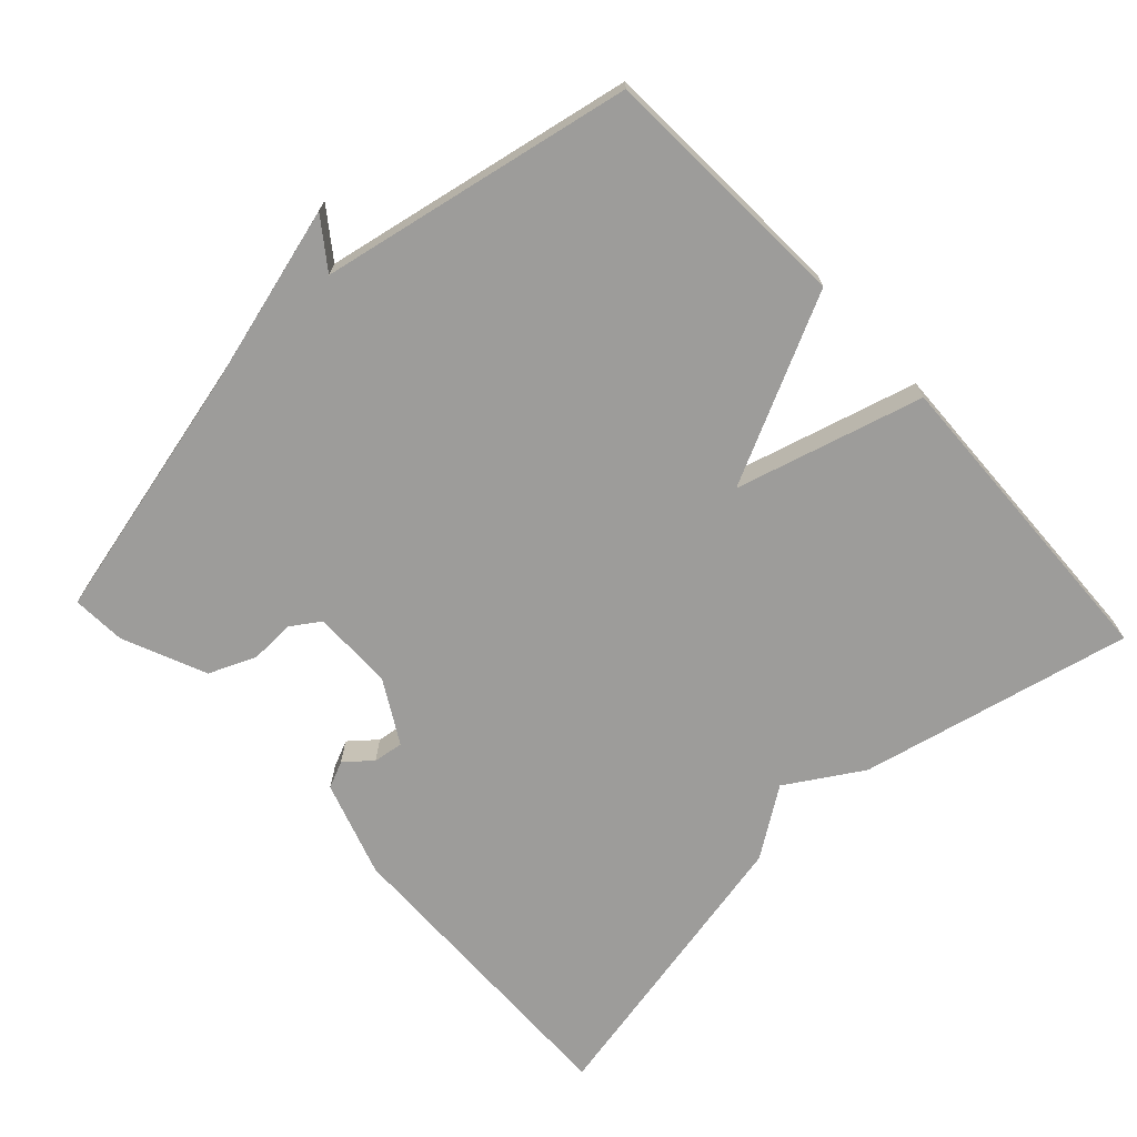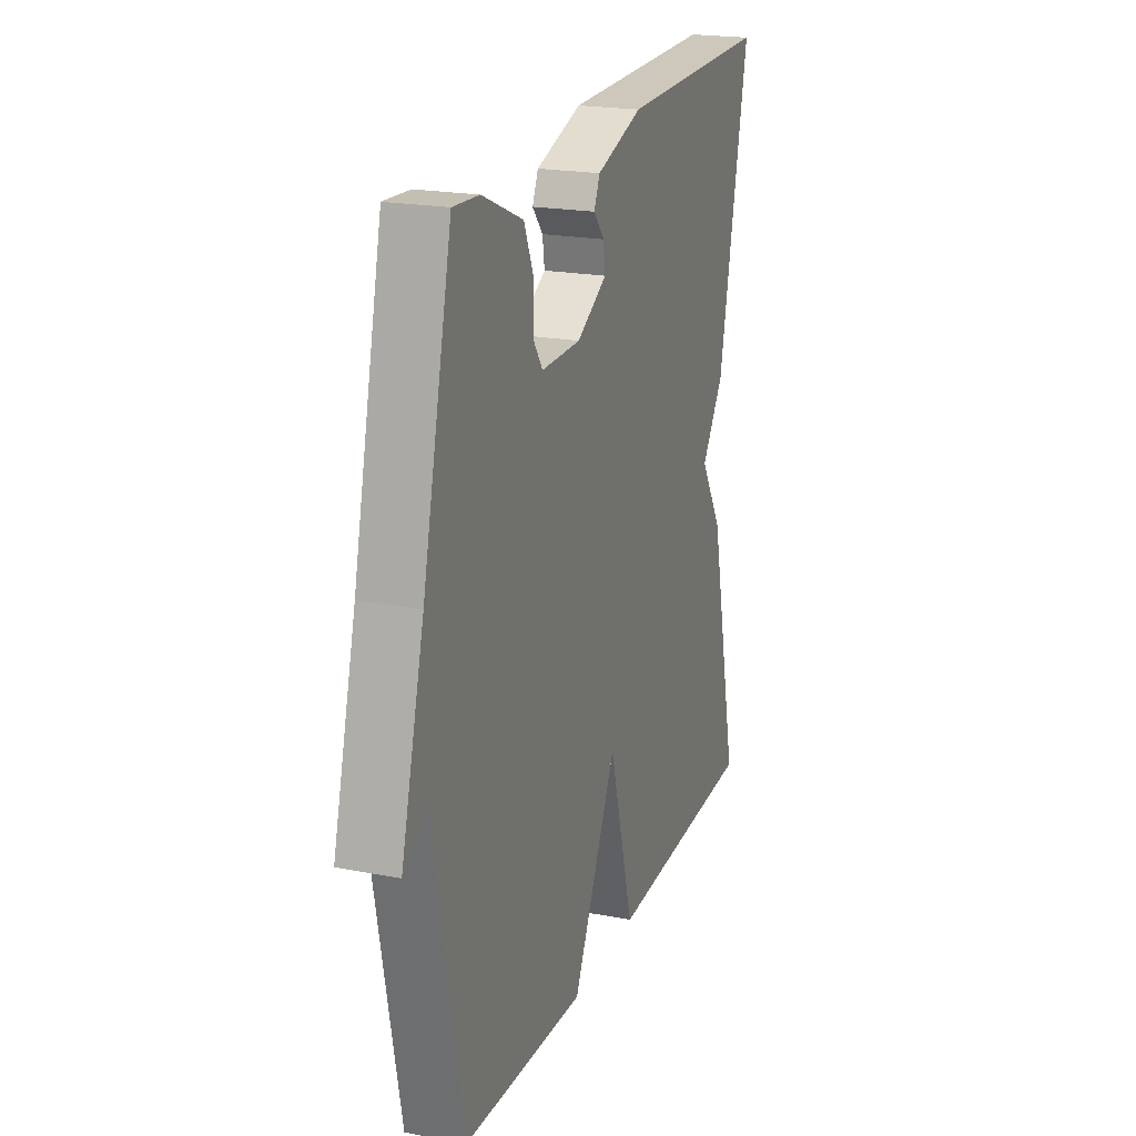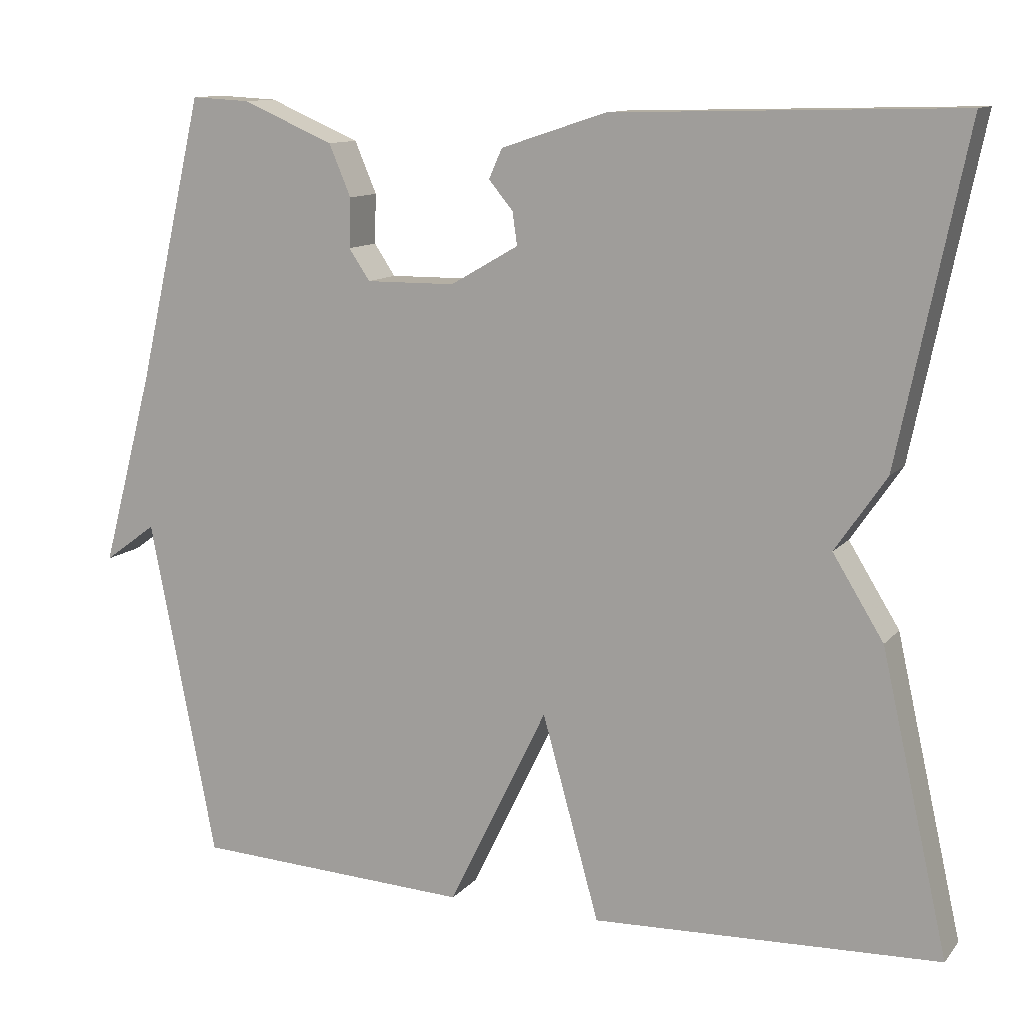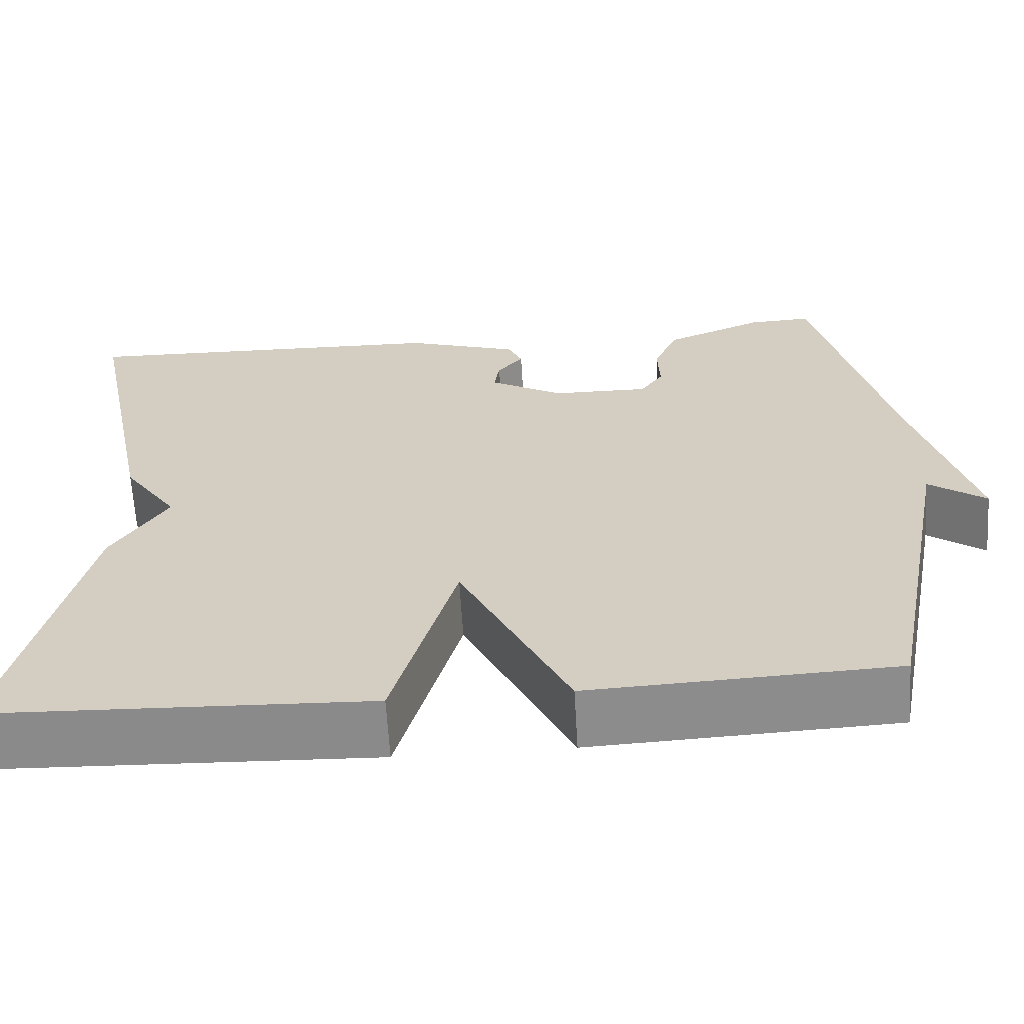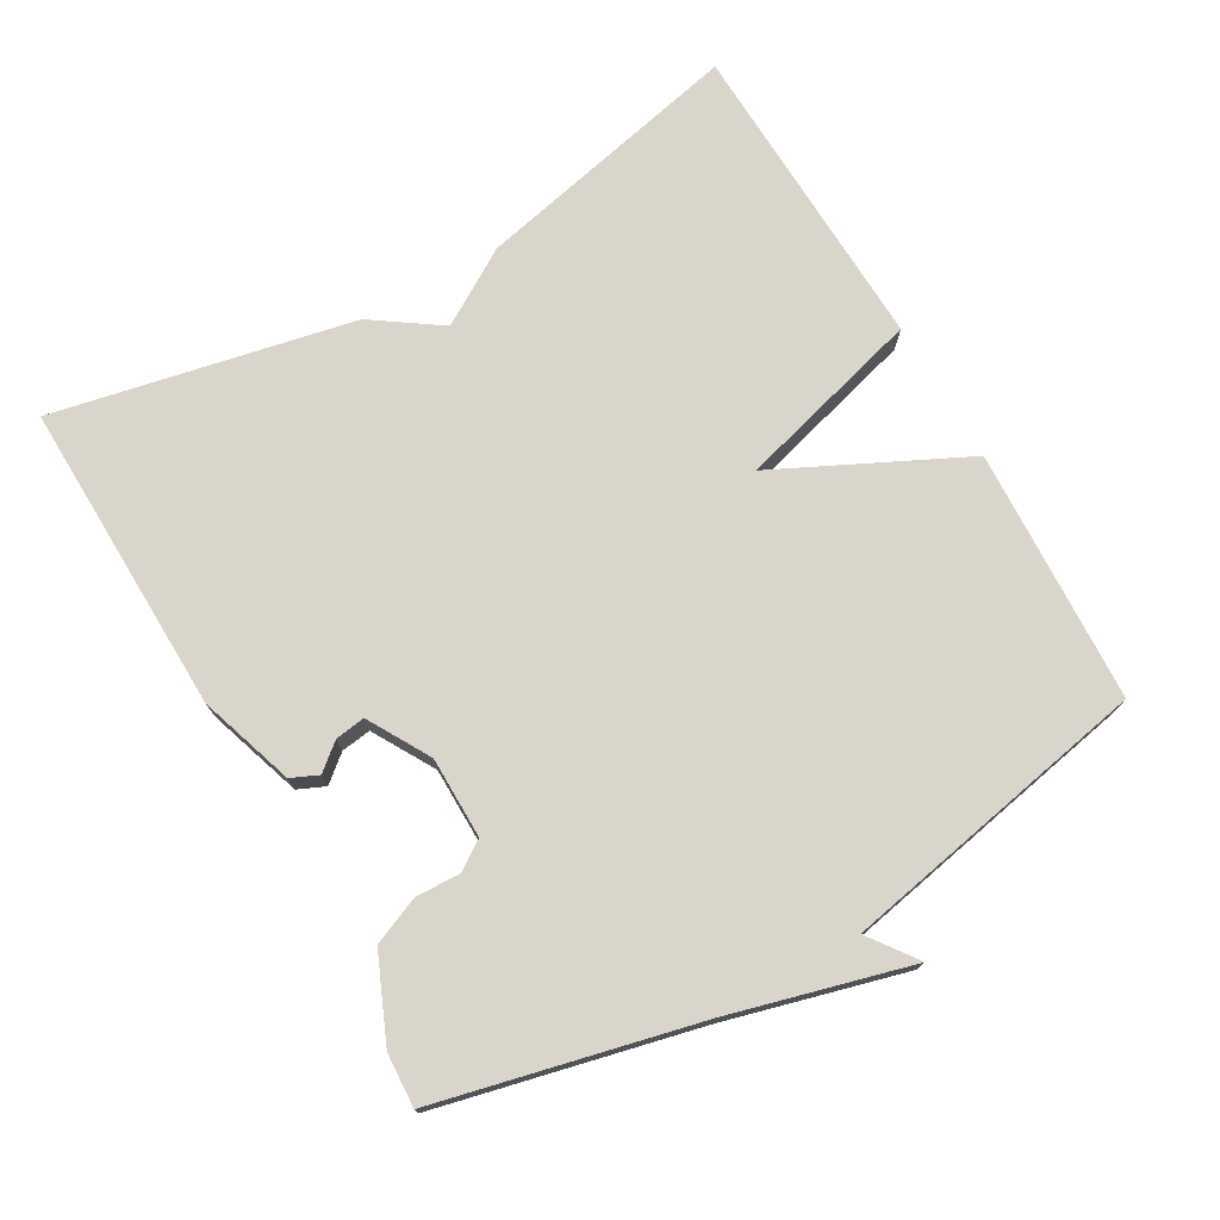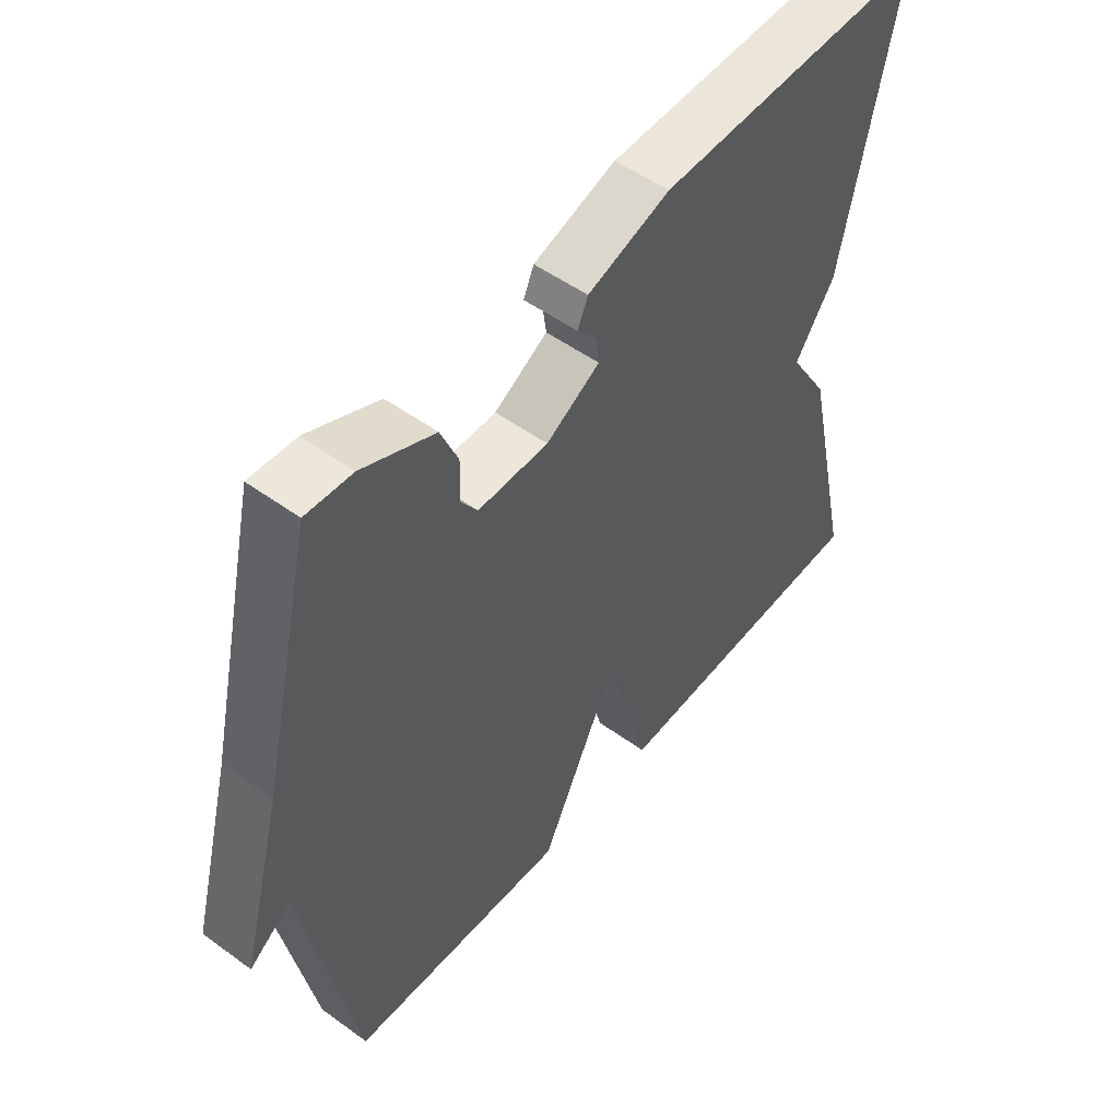
<metadata>
{"format":"obj","ext":"obj","renderer":"f3d","projection":"perspective","resolution":1024,"background":"white","views":[{"elev":-70.2,"azim":132.9,"up":"+Y"},{"elev":20.7,"azim":109.3,"up":"+Z"},{"elev":11.6,"azim":-156.3,"up":"+Z"},{"elev":-63.9,"azim":3.4,"up":"+Z"},{"elev":74.2,"azim":60.2,"up":"+Y"},{"elev":51.6,"azim":128.2,"up":"+Z"}]}
</metadata>
<code>
v -0.5 0.07 -0.5
v -0.414 0.07 -0.119
v -0.349 0.07 -0.014
v -0.414 0.07 0.081
v -0.5 0.07 0.5
v -0.06 0.07 0.489
v 0.074 0.07 0.445
v 0.091 0.07 0.407
v 0.06 0.07 0.37
v 0.054 0.07 0.328
v 0.141 0.07 0.278
v 0.255 0.07 0.277
v 0.282 0.07 0.317
v 0.28 0.07 0.38
v 0.308 0.07 0.446
v 0.425 0.07 0.496
v 0.5 0.07 0.5
v 0.585 0.07 0.136
v 0.652 0.07 -0.113
v 0.585 0.07 -0.064
v 0.5 0.07 -0.5
v 0.144 0.07 -0.517
v 0.017 0.07 -0.256
v -0.056 0.07 -0.517
v -0.5 0 -0.5
v -0.414 0 -0.119
v -0.349 0 -0.014
v -0.414 0 0.081
v -0.5 0 0.5
v -0.06 0 0.489
v 0.074 0 0.445
v 0.091 0 0.407
v 0.06 0 0.37
v 0.054 0 0.328
v 0.141 0 0.278
v 0.255 0 0.277
v 0.282 0 0.317
v 0.28 0 0.38
v 0.308 0 0.446
v 0.425 0 0.496
v 0.5 0 0.5
v 0.585 0 0.136
v 0.652 0 -0.113
v 0.585 0 -0.064
v 0.5 0 -0.5
v 0.144 0 -0.517
v 0.017 0 -0.256
v -0.056 0 -0.517
f 1 2 3
f 24 1 3
f 23 24 3
f 20 21 22 23
f 3 4 5
f 23 3 5
f 20 23 5
f 18 19 20
f 17 18 20
f 16 17 20
f 15 16 20
f 14 15 20
f 13 14 20
f 12 13 20
f 11 12 20
f 10 11 20 5
f 9 10 5 6
f 6 7 8 9
f 27 26 25
f 27 25 48
f 27 48 47
f 47 46 45 44
f 29 28 27
f 29 27 47
f 29 47 44
f 44 43 42
f 44 42 41
f 44 41 40
f 44 40 39
f 44 39 38
f 44 38 37
f 44 37 36
f 44 36 35
f 29 44 35 34
f 30 29 34 33
f 33 32 31 30
f 1 25 26 2
f 2 26 27 3
f 3 27 28 4
f 4 28 29 5
f 5 29 30 6
f 6 30 31 7
f 7 31 32 8
f 8 32 33 9
f 9 33 34 10
f 10 34 35 11
f 11 35 36 12
f 12 36 37 13
f 13 37 38 14
f 14 38 39 15
f 15 39 40 16
f 16 40 41 17
f 17 41 42 18
f 18 42 43 19
f 19 43 44 20
f 20 44 45 21
f 21 45 46 22
f 22 46 47 23
f 23 47 48 24
f 24 48 25 1

</code>
